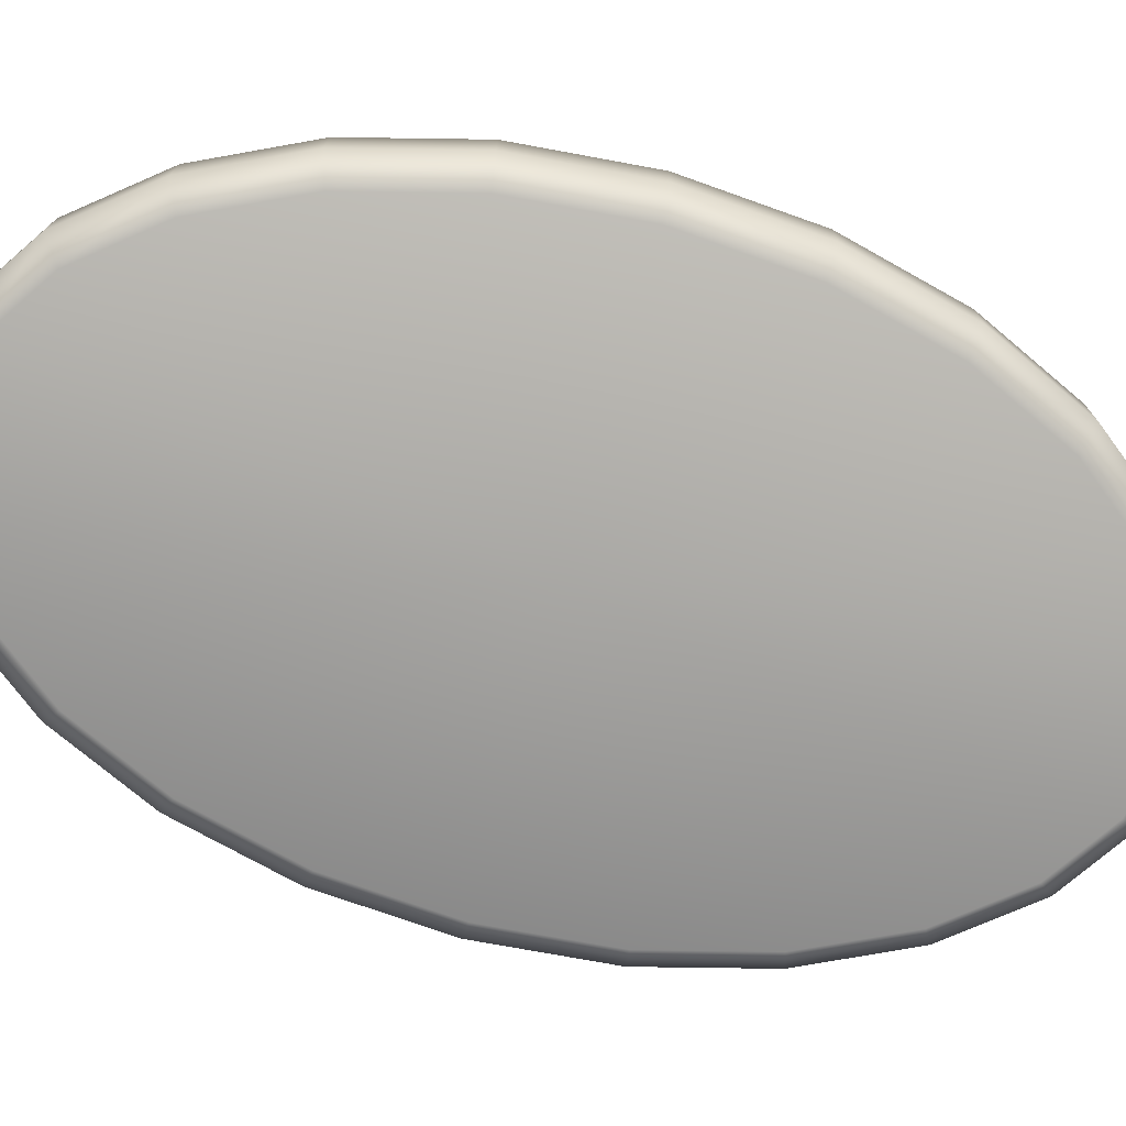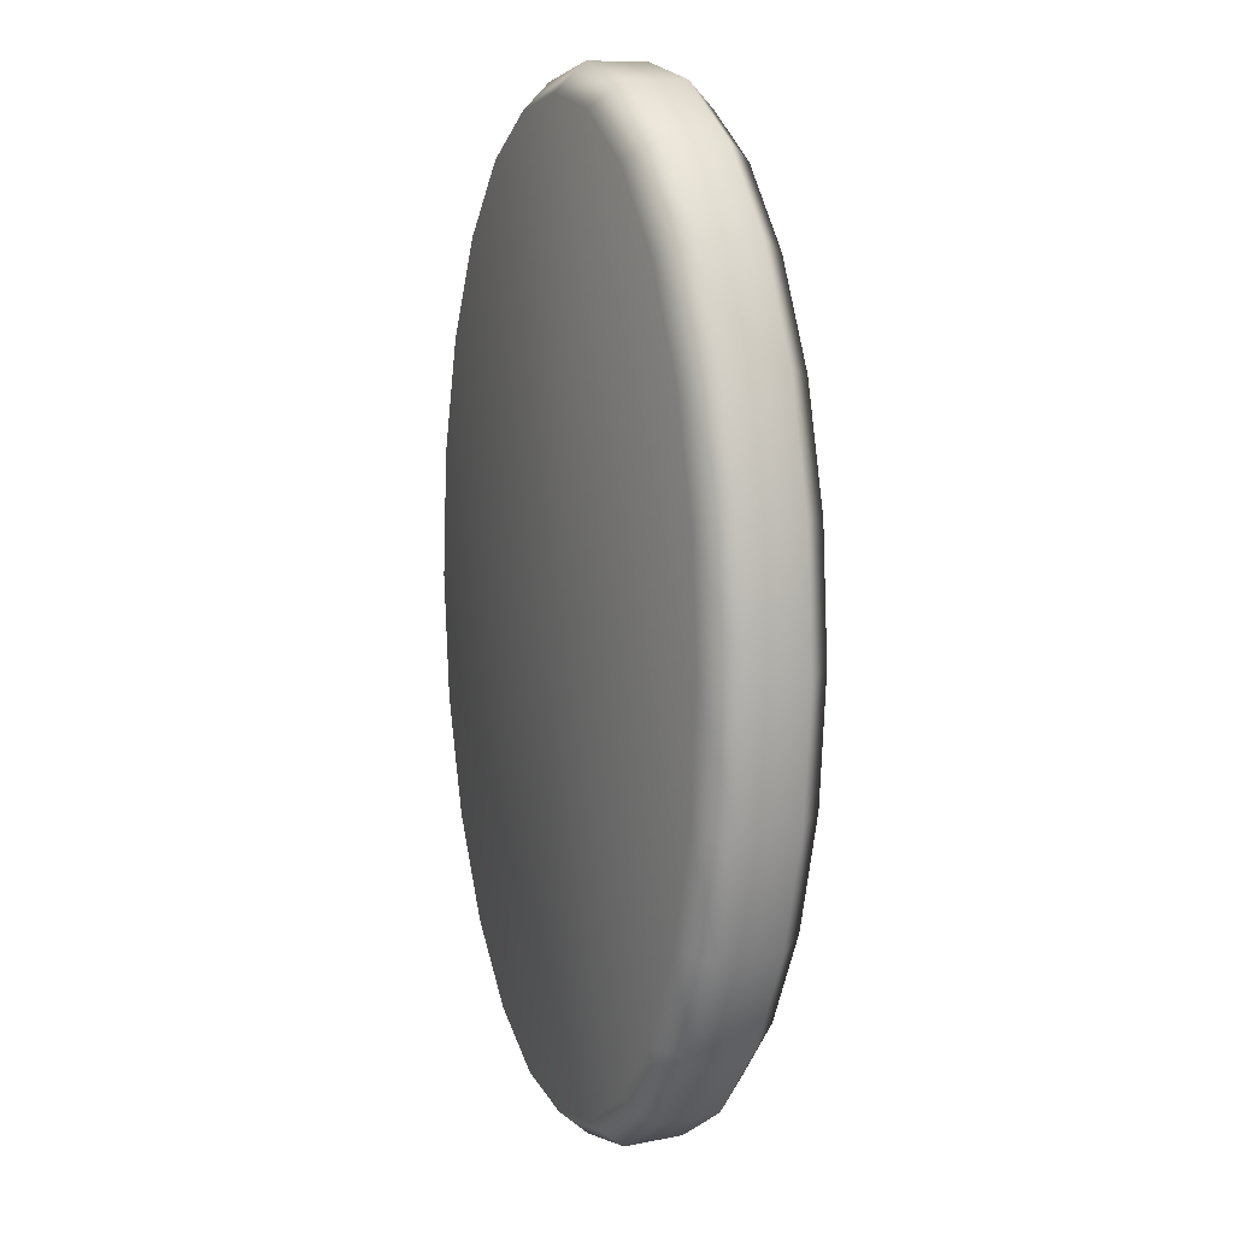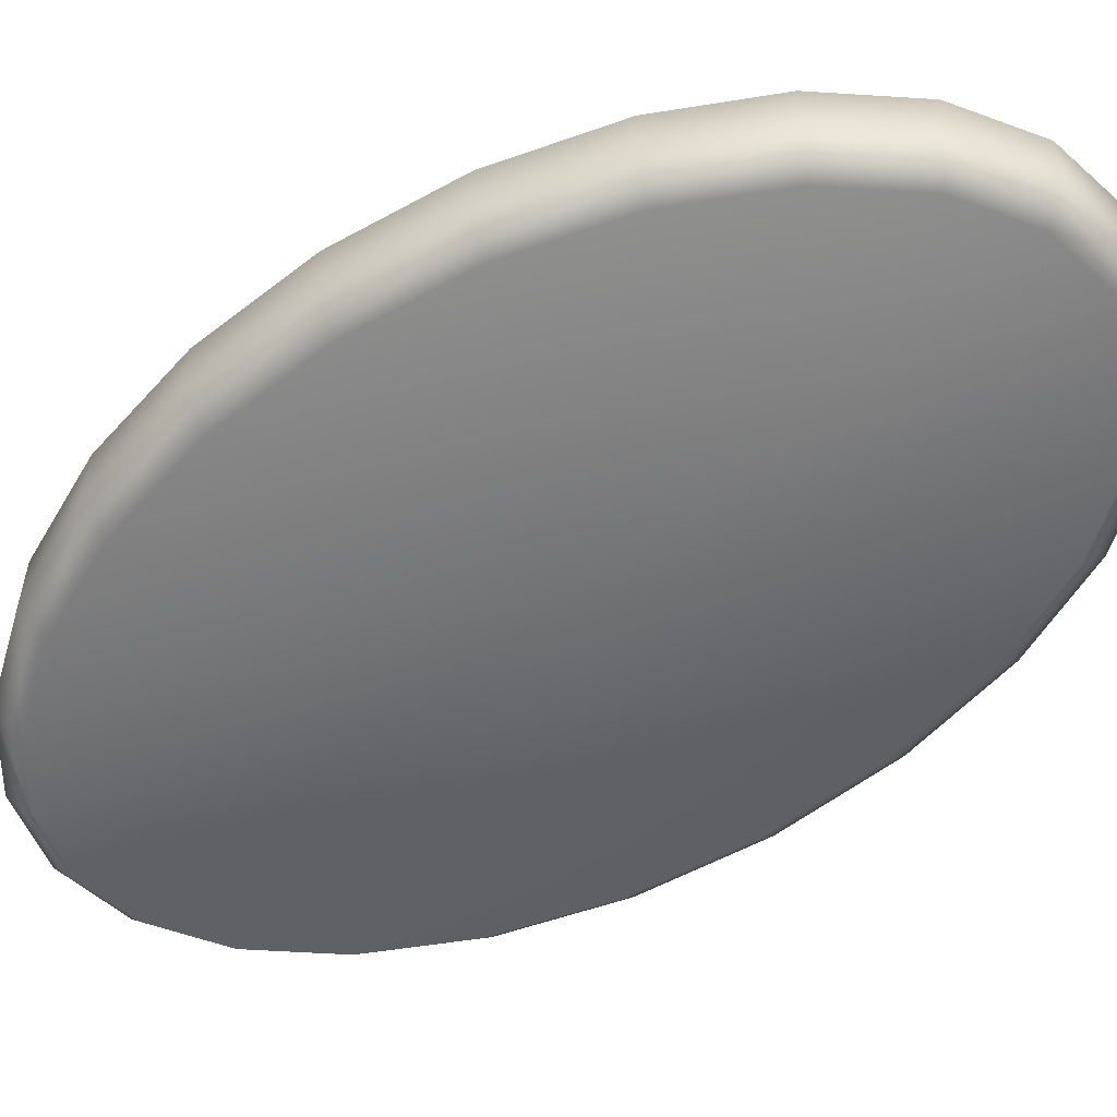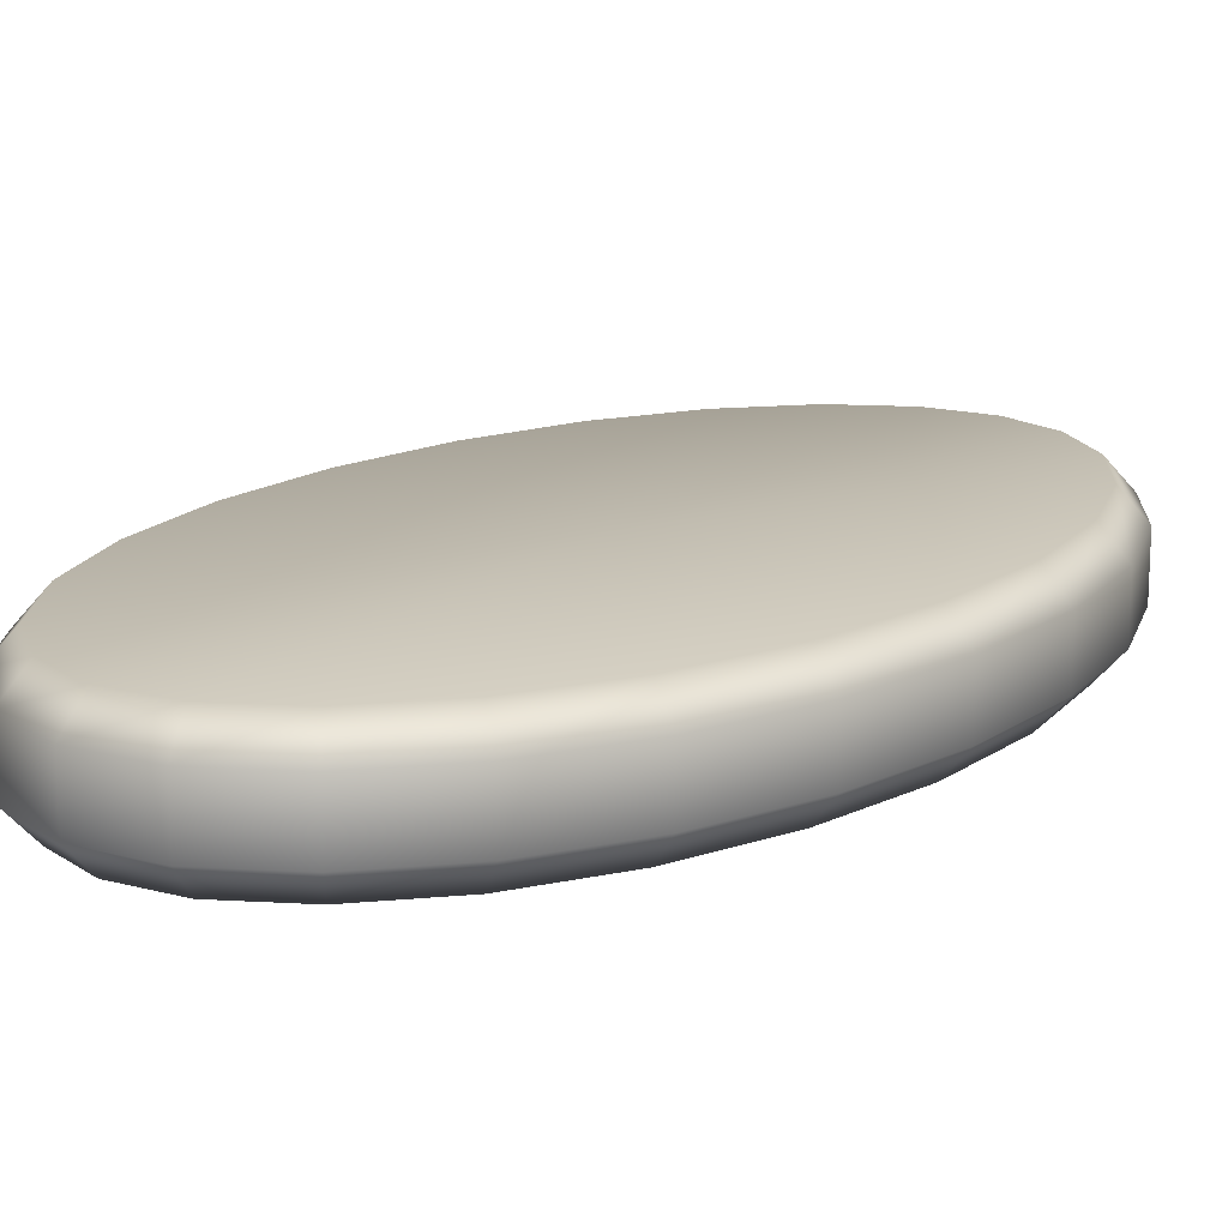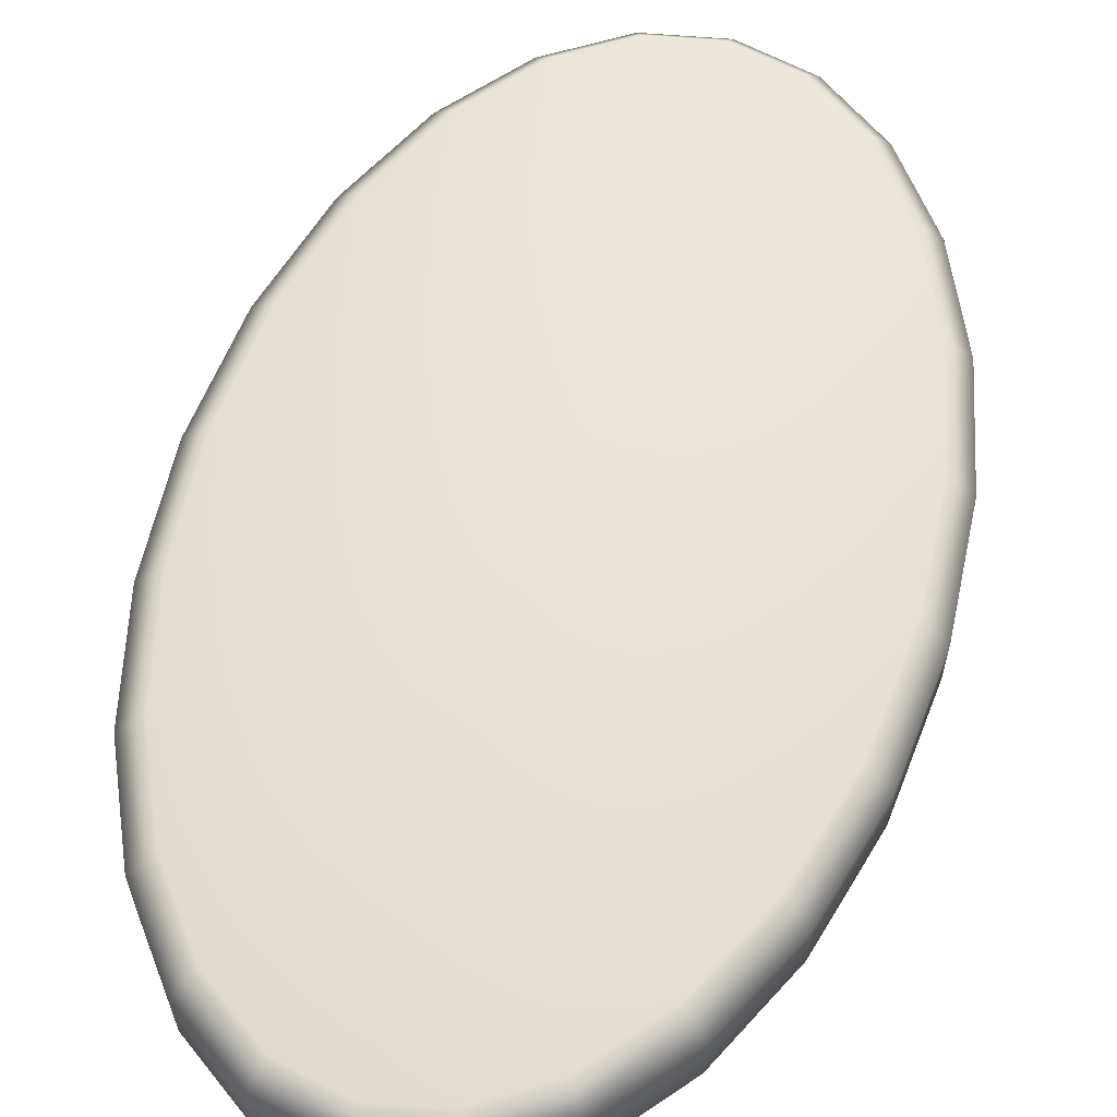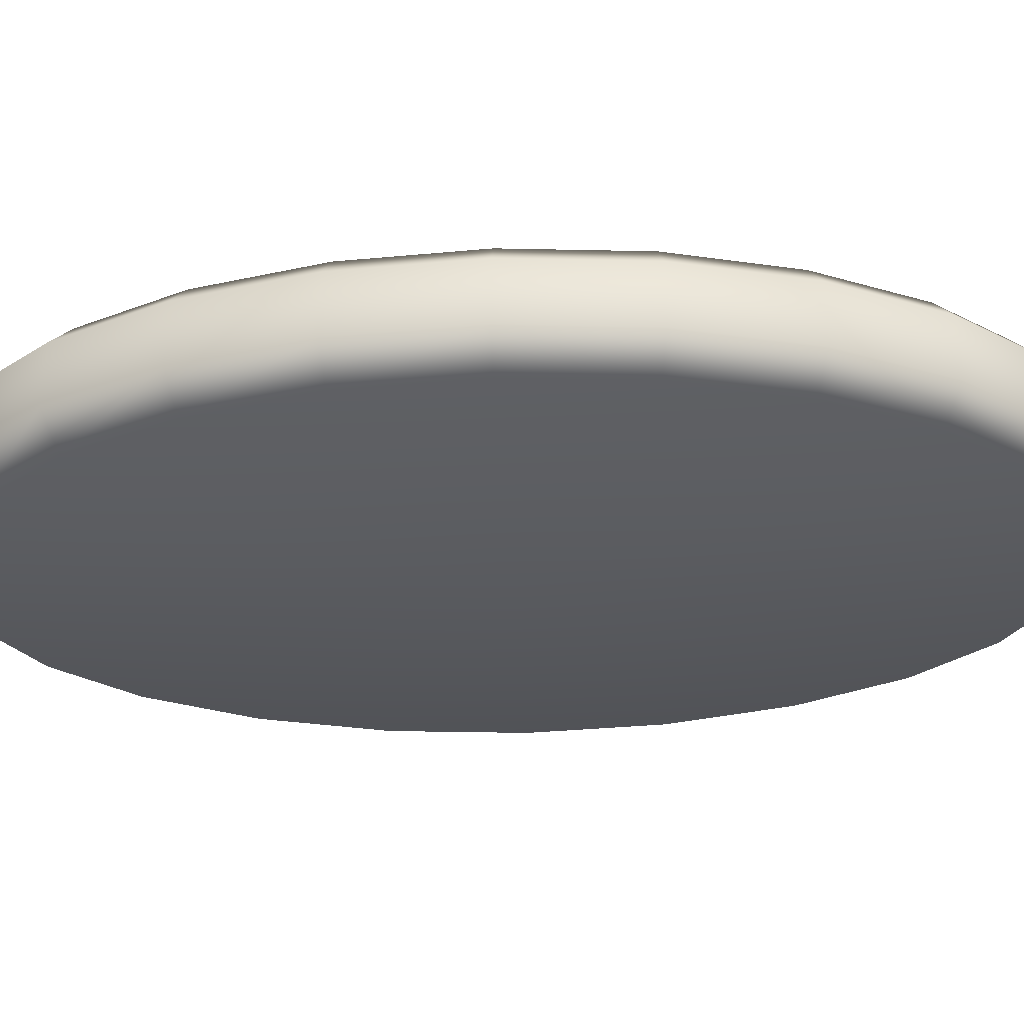
<metadata>
{"format":"obj","ext":"obj","renderer":"f3d","projection":"perspective","resolution":1024,"background":"white","views":[{"elev":-74.7,"azim":75.0,"up":"+Y"},{"elev":11.1,"azim":-115.5,"up":"+Z"},{"elev":-55.5,"azim":-55.3,"up":"+Y"},{"elev":16.2,"azim":40.8,"up":"+Y"},{"elev":61.4,"azim":-163.0,"up":"+Y"},{"elev":-32.7,"azim":92.9,"up":"+Y"}]}
</metadata>
<code>
g ENV_S09_Coral_Piece_01e_MO
v -5.675e-05 -4.031 -65.95
v -5.675e-05 -8.061 -62.3
v 8.988 -8.061 -60.36
v 10.42 -4.031 -63.7
v -5.675e-05 4.031 -65.95
v 17.67 -8.061 -54.47
v 10.42 4.031 -63.7
v -5.675e-05 8.061 -62.3
v 8.988 8.061 -60.36
v 20.12 -4.031 -57.11
v 25.41 -8.061 -44.74
v 20.12 4.031 -57.11
v 17.67 8.061 -54.47
v 28.46 -4.031 -46.63
v 31.48 -8.061 -31.77
v 28.46 4.031 -46.63
v 25.41 8.061 -44.74
v 34.85 -4.031 -32.97
v 35.34 -8.061 -16.48
v 34.85 4.031 -32.97
v 31.48 8.061 -31.77
v 38.87 -4.031 -17.07
v 38.87 4.031 -17.07
v 35.34 8.061 -16.48
v 40.24 -4.031 -3.318e-05
v 36.67 -8.061 -3.318e-05
v 35.34 -8.061 16.48
v 40.24 4.031 -3.318e-05
v 36.67 8.061 -3.318e-05
v 35.34 8.061 16.48
v 38.87 -4.031 17.07
v 31.48 -8.061 31.77
v 38.87 4.031 17.07
v 34.85 -4.031 32.97
v 25.41 -8.061 44.74
v 34.85 4.031 32.97
v 31.48 8.061 31.77
v 28.46 -4.031 46.63
v 17.67 -8.061 54.47
v 28.46 4.031 46.63
v 25.41 8.061 44.74
v 20.12 -4.031 57.11
v 8.988 -8.061 60.36
v 20.12 4.031 57.11
v 17.67 8.061 54.47
v 10.42 -4.031 63.7
v -5.675e-05 -8.061 62.3
v 10.42 4.031 63.7
v 8.988 8.061 60.36
v -5.675e-05 -4.031 65.95
v -8.988 -8.061 60.36
v -5.675e-05 4.031 65.95
v -5.675e-05 8.061 62.3
v -10.42 -4.031 63.7
v -17.67 -8.061 54.47
v -10.42 4.031 63.7
v -8.988 8.061 60.36
v -20.12 -4.031 57.11
v -25.41 -8.061 44.74
v -20.12 4.031 57.11
v -17.67 8.061 54.47
v -28.46 -4.031 46.63
v -31.48 -8.061 31.77
v -28.46 4.031 46.63
v -25.41 8.061 44.74
v -34.85 -4.031 32.97
v -35.34 -8.061 16.48
v -34.85 4.031 32.97
v -31.48 8.061 31.77
v -38.87 -4.031 17.07
v -36.67 -8.061 -3.318e-05
v -38.87 4.031 17.07
v -35.34 8.061 16.48
v -40.24 -4.031 -3.318e-05
v -35.34 -8.061 -16.49
v -40.24 4.031 -3.318e-05
v -36.67 8.061 -3.318e-05
v -38.87 -4.031 -17.07
v -31.48 -8.061 -31.77
v -38.87 4.031 -17.07
v -35.34 8.061 -16.49
v -34.85 -4.031 -32.97
v -25.41 -8.061 -44.74
v -34.85 4.031 -32.97
v -31.48 8.061 -31.77
v -28.46 -4.031 -46.63
v -17.67 -8.061 -54.47
v -28.46 4.031 -46.63
v -25.41 8.061 -44.74
v -20.12 -4.031 -57.11
v -8.988 -8.061 -60.36
v -20.12 4.031 -57.11
v -17.67 8.061 -54.47
v -10.42 -4.031 -63.7
v -5.675e-05 -8.061 -62.3
v -5.675e-05 -4.031 -65.95
v -10.42 4.031 -63.7
v -8.988 8.061 -60.36
v -5.675e-05 4.031 -65.95
v -5.675e-05 8.061 -62.3
v 35.34 8.061 16.48
v -5.675e-05 8.061 -3.318e-05
v 36.67 8.061 -3.318e-05
v 31.48 8.061 31.77
v 35.34 8.061 -16.48
v 25.41 8.061 44.74
v 31.48 8.061 -31.77
v 17.67 8.061 54.47
v 25.41 8.061 -44.74
v 8.988 8.061 60.36
v 17.67 8.061 -54.47
v -5.675e-05 8.061 62.3
v 8.988 8.061 -60.36
v -8.988 8.061 60.36
v -5.675e-05 8.061 -62.3
v -17.67 8.061 54.47
v -8.988 8.061 -60.36
v -25.41 8.061 44.74
v -17.67 8.061 -54.47
v -31.48 8.061 31.77
v -25.41 8.061 -44.74
v -35.34 8.061 16.48
v -31.48 8.061 -31.77
v -36.67 8.061 -3.318e-05
v -35.34 8.061 -16.49
v 36.67 -8.061 -3.318e-05
v -5.675e-05 -8.061 -3.318e-05
v 35.34 -8.061 16.48
v 35.34 -8.061 -16.48
v 31.48 -8.061 31.77
v 31.48 -8.061 -31.77
v 25.41 -8.061 44.74
v 25.41 -8.061 -44.74
v 17.67 -8.061 54.47
v 17.67 -8.061 -54.47
v 8.988 -8.061 60.36
v 8.988 -8.061 -60.36
v -5.675e-05 -8.061 62.3
v -5.675e-05 -8.061 -62.3
v -8.988 -8.061 60.36
v -8.988 -8.061 -60.36
v -17.67 -8.061 54.47
v -17.67 -8.061 -54.47
v -25.41 -8.061 44.74
v -25.41 -8.061 -44.74
v -31.48 -8.061 31.77
v -31.48 -8.061 -31.77
v -35.34 -8.061 16.48
v -35.34 -8.061 -16.49
v -36.67 -8.061 -3.318e-05
g ENV_S09_Coral_Piece_01e_MO_0
f 3 2 1
f 4 3 1
f 1 5 4
f 6 3 4
f 5 7 4
f 7 5 8
f 9 7 8
f 10 6 4
f 4 7 10
f 11 6 10
f 12 7 9
f 7 12 10
f 13 12 9
f 14 11 10
f 10 12 14
f 15 11 14
f 16 12 13
f 12 16 14
f 17 16 13
f 18 15 14
f 14 16 18
f 19 15 18
f 20 16 17
f 16 20 18
f 21 20 17
f 22 19 18
f 18 20 22
f 23 20 21
f 20 23 22
f 24 23 21
f 19 22 25
f 22 23 25
f 26 19 25
f 27 26 25
f 23 24 28
f 23 28 25
f 24 29 28
f 29 30 28
f 31 27 25
f 25 28 31
f 32 27 31
f 30 33 28
f 28 33 31
f 34 32 31
f 31 33 34
f 35 32 34
f 36 33 30
f 33 36 34
f 37 36 30
f 38 35 34
f 34 36 38
f 39 35 38
f 40 36 37
f 36 40 38
f 41 40 37
f 42 39 38
f 38 40 42
f 43 39 42
f 44 40 41
f 40 44 42
f 45 44 41
f 46 43 42
f 42 44 46
f 47 43 46
f 48 44 45
f 44 48 46
f 49 48 45
f 50 47 46
f 46 48 50
f 51 47 50
f 52 48 49
f 48 52 50
f 53 52 49
f 54 51 50
f 50 52 54
f 55 51 54
f 56 52 53
f 52 56 54
f 57 56 53
f 58 55 54
f 54 56 58
f 59 55 58
f 60 56 57
f 56 60 58
f 61 60 57
f 62 59 58
f 58 60 62
f 63 59 62
f 64 60 61
f 60 64 62
f 65 64 61
f 66 63 62
f 62 64 66
f 67 63 66
f 68 64 65
f 64 68 66
f 69 68 65
f 70 67 66
f 66 68 70
f 71 67 70
f 72 68 69
f 68 72 70
f 73 72 69
f 74 71 70
f 70 72 74
f 75 71 74
f 76 72 73
f 72 76 74
f 77 76 73
f 78 75 74
f 74 76 78
f 79 75 78
f 80 76 77
f 76 80 78
f 81 80 77
f 82 79 78
f 78 80 82
f 83 79 82
f 84 80 81
f 80 84 82
f 85 84 81
f 86 83 82
f 82 84 86
f 87 83 86
f 88 84 85
f 84 88 86
f 89 88 85
f 90 87 86
f 86 88 90
f 91 87 90
f 92 88 89
f 88 92 90
f 93 92 89
f 94 91 90
f 90 92 94
f 95 91 94
f 96 95 94
f 97 92 93
f 92 97 94
f 94 97 96
f 98 97 93
f 97 99 96
f 99 97 98
f 100 99 98
f 103 102 101
f 101 102 104
f 105 102 103
f 104 102 106
f 107 102 105
f 106 102 108
f 109 102 107
f 108 102 110
f 111 102 109
f 110 102 112
f 113 102 111
f 112 102 114
f 115 102 113
f 114 102 116
f 117 102 115
f 116 102 118
f 119 102 117
f 118 102 120
f 121 102 119
f 120 102 122
f 123 102 121
f 122 102 124
f 125 102 123
f 124 102 125
f 128 127 126
f 126 127 129
f 130 127 128
f 129 127 131
f 132 127 130
f 131 127 133
f 134 127 132
f 133 127 135
f 136 127 134
f 135 127 137
f 138 127 136
f 137 127 139
f 140 127 138
f 139 127 141
f 142 127 140
f 141 127 143
f 144 127 142
f 143 127 145
f 146 127 144
f 145 127 147
f 148 127 146
f 147 127 149
f 150 127 148
f 149 127 150

</code>
